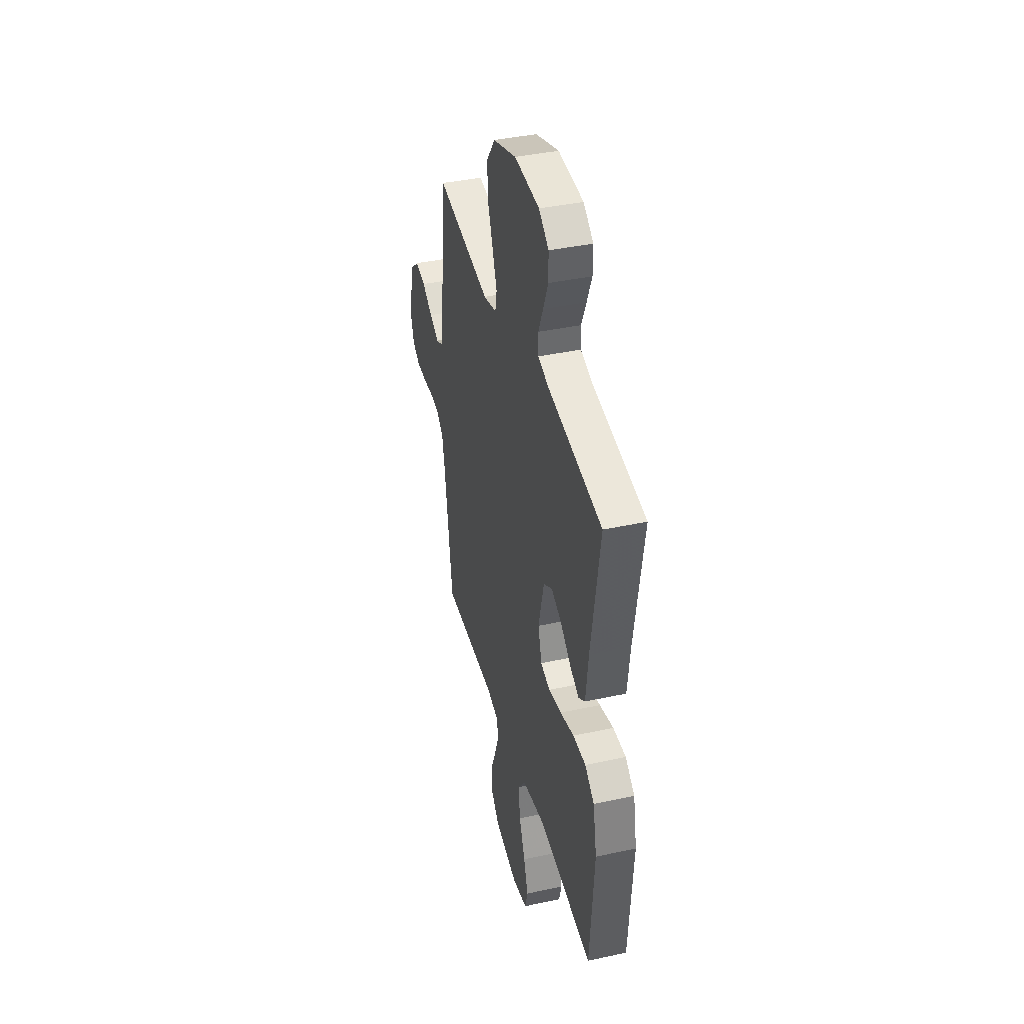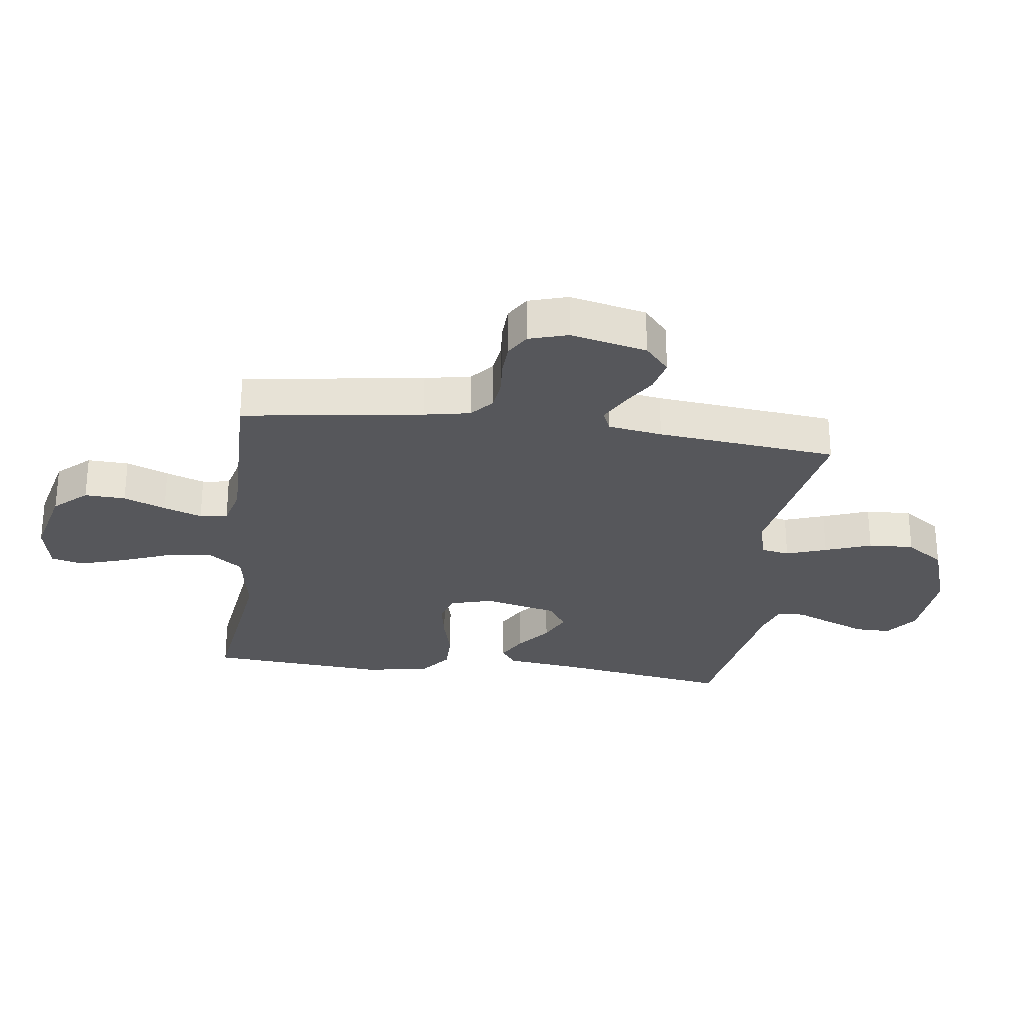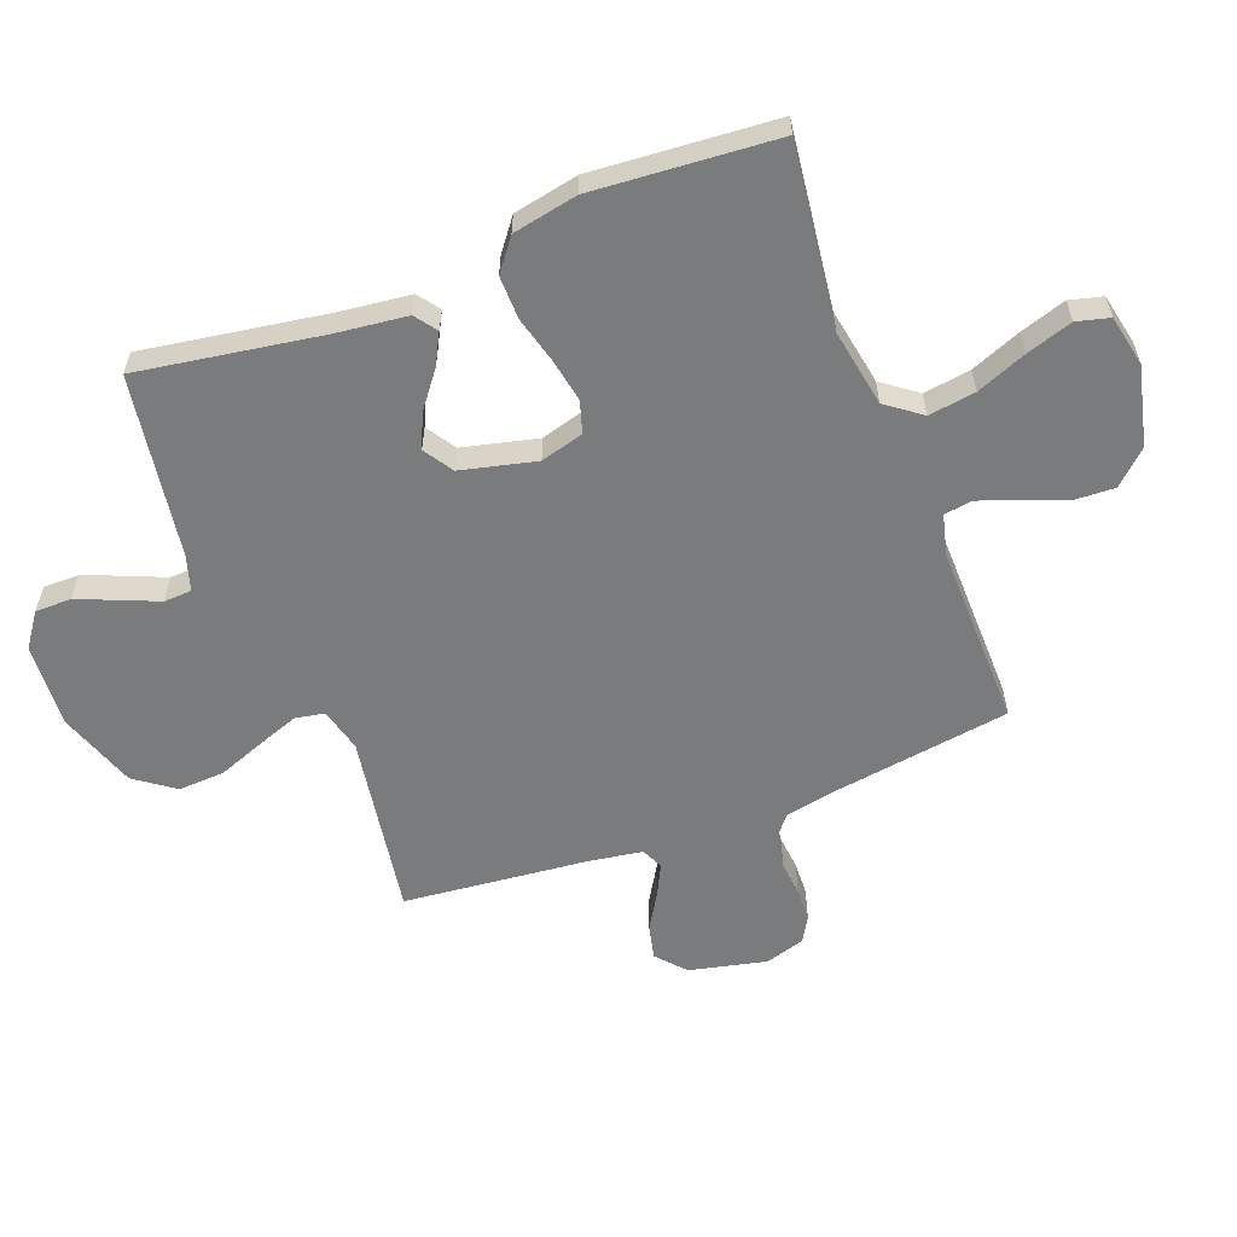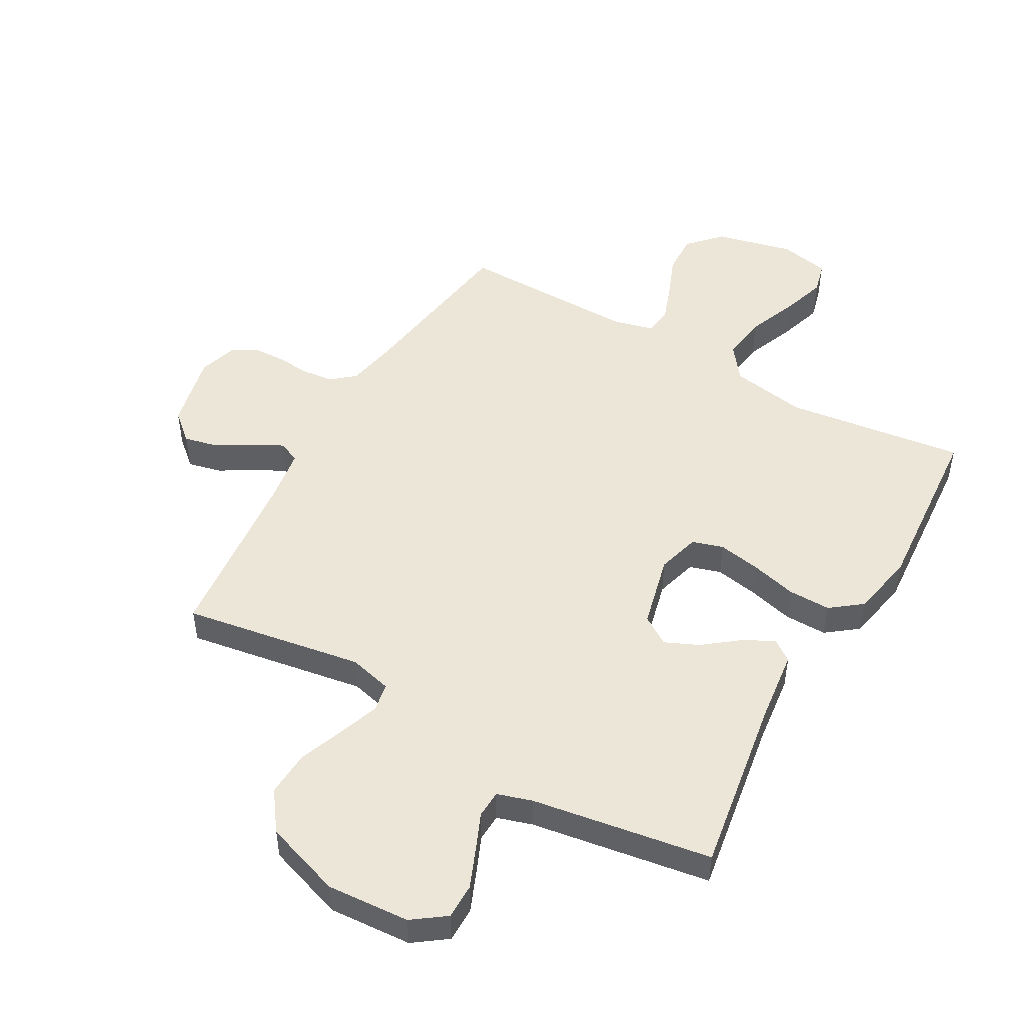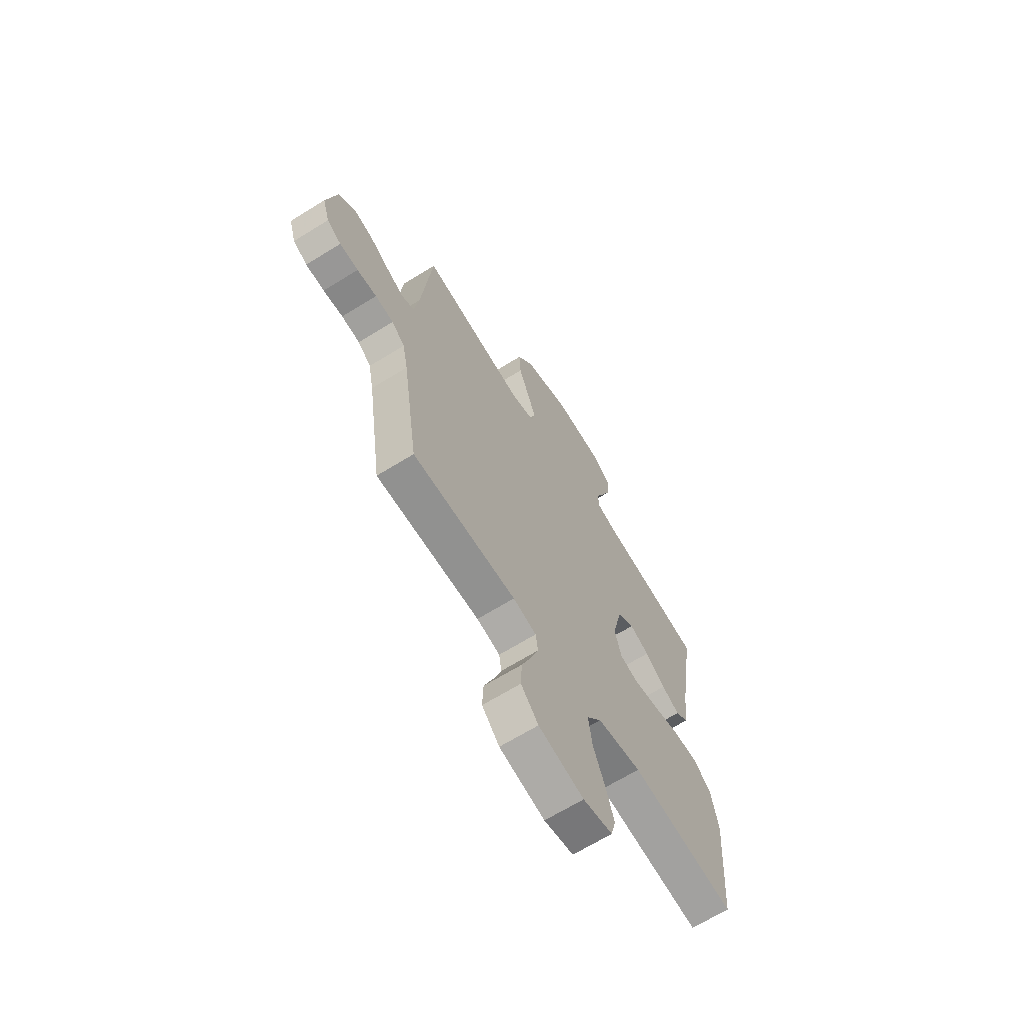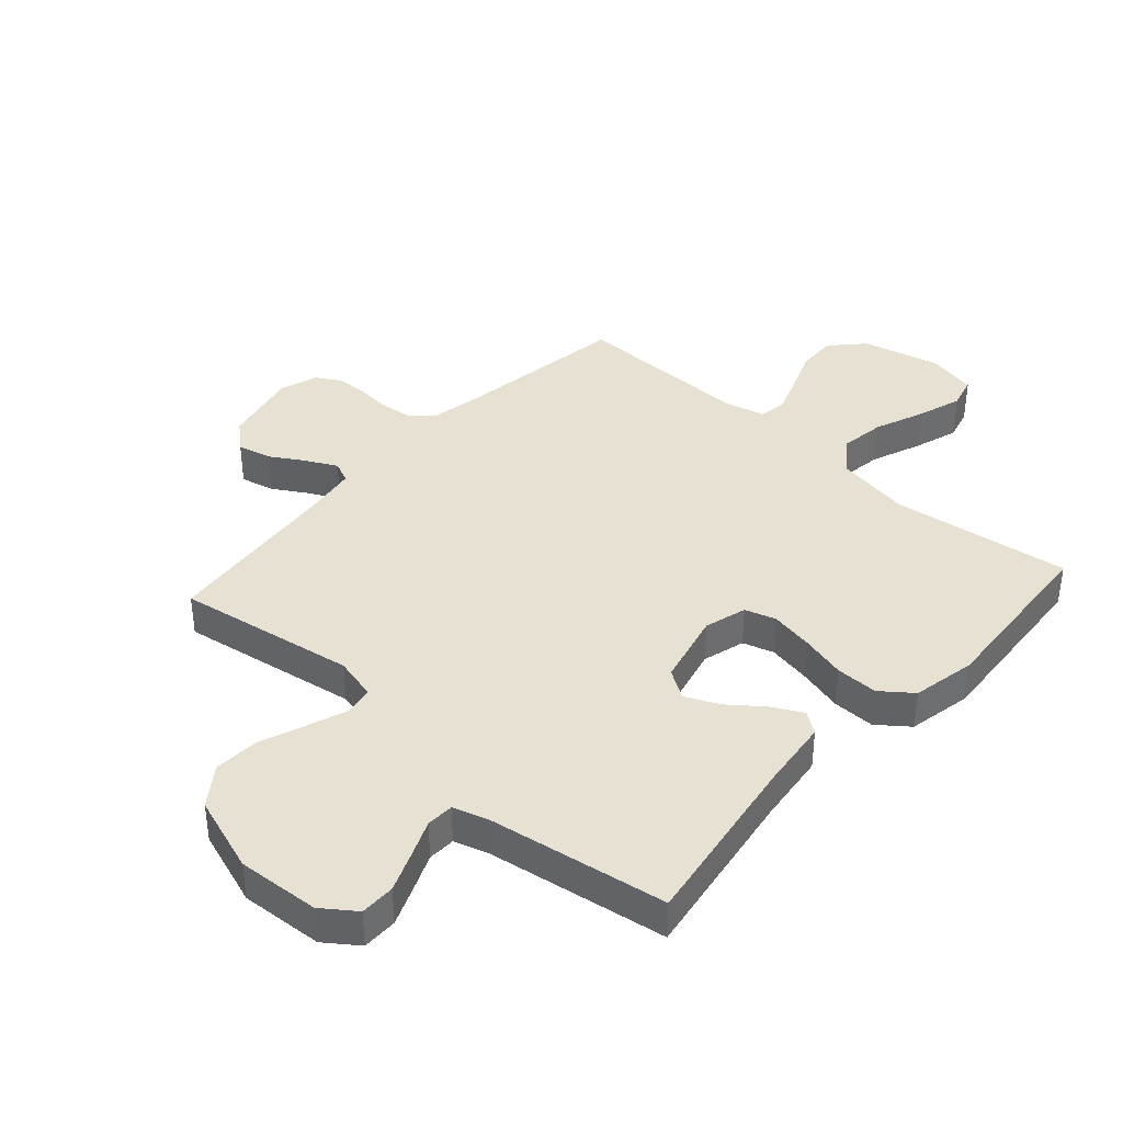
<metadata>
{"format":"obj","ext":"obj","renderer":"f3d","projection":"perspective","resolution":1024,"background":"white","views":[{"elev":40.0,"azim":75.0,"up":"+Z"},{"elev":-27.3,"azim":-97.7,"up":"+Y"},{"elev":-58.3,"azim":111.0,"up":"+Y"},{"elev":49.2,"azim":29.6,"up":"+Y"},{"elev":-66.6,"azim":-58.1,"up":"+Z"},{"elev":38.8,"azim":41.9,"up":"+Y"}]}
</metadata>
<code>
v 0.5 0.07 0.5
v 0.452 0.07 0.2
v 0.438 0.07 0.083
v 0.402 0.07 0.057
v 0.351 0.07 0.084
v 0.293 0.07 0.129
v 0.237 0.07 0.154
v 0.189 0.07 0.123
v 0.159 0.07 0
v 0.179 0.07 -0.071
v 0.231 0.07 -0.087
v 0.302 0.07 -0.074
v 0.379 0.07 -0.054
v 0.45 0.07 -0.053
v 0.502 0.07 -0.093
v 0.523 0.07 -0.2
v 0.5 0.07 -0.5
v 0.2 0.07 -0.461
v 0.073 0.07 -0.483
v 0.03 0.07 -0.54
v 0.041 0.07 -0.617
v 0.074 0.07 -0.7
v 0.098 0.07 -0.775
v 0.084 0.07 -0.829
v 0 0.07 -0.846
v -0.13 0.07 -0.815
v -0.18 0.07 -0.761
v -0.177 0.07 -0.693
v -0.149 0.07 -0.623
v -0.126 0.07 -0.559
v -0.133 0.07 -0.513
v -0.2 0.07 -0.496
v -0.5 0.07 -0.5
v -0.544 0.07 -0.2
v -0.559 0.07 -0.124
v -0.597 0.07 -0.092
v -0.65 0.07 -0.086
v -0.707 0.07 -0.091
v -0.761 0.07 -0.089
v -0.802 0.07 -0.065
v -0.822 0.07 0
v -0.793 0.07 0.127
v -0.746 0.07 0.168
v -0.69 0.07 0.155
v -0.632 0.07 0.12
v -0.581 0.07 0.094
v -0.545 0.07 0.11
v -0.531 0.07 0.2
v -0.5 0.07 0.5
v -0.2 0.07 0.451
v -0.128 0.07 0.469
v -0.119 0.07 0.517
v -0.143 0.07 0.584
v -0.172 0.07 0.661
v -0.176 0.07 0.737
v -0.129 0.07 0.802
v 0 0.07 0.846
v 0.138 0.07 0.837
v 0.193 0.07 0.797
v 0.193 0.07 0.738
v 0.166 0.07 0.672
v 0.14 0.07 0.611
v 0.142 0.07 0.565
v 0.2 0.07 0.547
v 0.5 0 0.5
v 0.452 0 0.2
v 0.438 0 0.083
v 0.402 0 0.057
v 0.351 0 0.084
v 0.293 0 0.129
v 0.237 0 0.154
v 0.189 0 0.123
v 0.159 0 0
v 0.179 0 -0.071
v 0.231 0 -0.087
v 0.302 0 -0.074
v 0.379 0 -0.054
v 0.45 0 -0.053
v 0.502 0 -0.093
v 0.523 0 -0.2
v 0.5 0 -0.5
v 0.2 0 -0.461
v 0.073 0 -0.483
v 0.03 0 -0.54
v 0.041 0 -0.617
v 0.074 0 -0.7
v 0.098 0 -0.775
v 0.084 0 -0.829
v 0 0 -0.846
v -0.13 0 -0.815
v -0.18 0 -0.761
v -0.177 0 -0.693
v -0.149 0 -0.623
v -0.126 0 -0.559
v -0.133 0 -0.513
v -0.2 0 -0.496
v -0.5 0 -0.5
v -0.544 0 -0.2
v -0.559 0 -0.124
v -0.597 0 -0.092
v -0.65 0 -0.086
v -0.707 0 -0.091
v -0.761 0 -0.089
v -0.802 0 -0.065
v -0.822 0 0
v -0.793 0 0.127
v -0.746 0 0.168
v -0.69 0 0.155
v -0.632 0 0.12
v -0.581 0 0.094
v -0.545 0 0.11
v -0.531 0 0.2
v -0.5 0 0.5
v -0.2 0 0.451
v -0.128 0 0.469
v -0.119 0 0.517
v -0.143 0 0.584
v -0.172 0 0.661
v -0.176 0 0.737
v -0.129 0 0.802
v 0 0 0.846
v 0.138 0 0.837
v 0.193 0 0.797
v 0.193 0 0.738
v 0.166 0 0.672
v 0.14 0 0.611
v 0.142 0 0.565
v 0.2 0 0.547
f 60 61 62
f 59 60 62
f 58 59 62
f 57 58 62
f 56 57 62
f 55 56 62
f 54 55 62
f 53 54 62
f 52 53 62 63
f 51 52 63 64
f 48 49 50
f 64 1 2
f 51 64 2
f 50 51 2
f 48 50 2
f 47 48 2
f 43 44 45
f 42 43 45
f 41 42 45
f 40 41 45
f 39 40 45
f 38 39 45
f 37 38 45
f 36 37 45 46
f 35 36 46 47
f 32 33 34
f 34 35 47
f 32 34 47
f 31 32 47
f 27 28 29
f 26 27 29
f 25 26 29
f 24 25 29
f 23 24 29
f 22 23 29
f 21 22 29
f 20 21 29 30
f 19 20 30 31
f 16 17 18
f 15 16 18
f 14 15 18
f 13 14 18
f 12 13 18
f 18 19 31
f 12 18 31
f 11 12 31
f 4 5 6
f 3 4 6
f 2 3 6
f 2 6 7
f 47 2 7
f 10 11 31 47
f 9 10 47
f 8 9 47
f 7 8 47
f 126 125 124
f 126 124 123
f 126 123 122
f 126 122 121
f 126 121 120
f 126 120 119
f 126 119 118
f 126 118 117
f 127 126 117 116
f 128 127 116 115
f 114 113 112
f 66 65 128
f 66 128 115
f 66 115 114
f 66 114 112
f 66 112 111
f 109 108 107
f 109 107 106
f 109 106 105
f 109 105 104
f 109 104 103
f 109 103 102
f 109 102 101
f 110 109 101 100
f 111 110 100 99
f 98 97 96
f 111 99 98
f 111 98 96
f 111 96 95
f 93 92 91
f 93 91 90
f 93 90 89
f 93 89 88
f 93 88 87
f 93 87 86
f 93 86 85
f 94 93 85 84
f 95 94 84 83
f 82 81 80
f 82 80 79
f 82 79 78
f 82 78 77
f 82 77 76
f 95 83 82
f 95 82 76
f 95 76 75
f 70 69 68
f 70 68 67
f 70 67 66
f 71 70 66
f 71 66 111
f 111 95 75 74
f 111 74 73
f 111 73 72
f 111 72 71
f 1 65 66 2
f 2 66 67 3
f 3 67 68 4
f 4 68 69 5
f 5 69 70 6
f 6 70 71 7
f 7 71 72 8
f 8 72 73 9
f 9 73 74 10
f 10 74 75 11
f 11 75 76 12
f 12 76 77 13
f 13 77 78 14
f 14 78 79 15
f 15 79 80 16
f 16 80 81 17
f 17 81 82 18
f 18 82 83 19
f 19 83 84 20
f 20 84 85 21
f 21 85 86 22
f 22 86 87 23
f 23 87 88 24
f 24 88 89 25
f 25 89 90 26
f 26 90 91 27
f 27 91 92 28
f 28 92 93 29
f 29 93 94 30
f 30 94 95 31
f 31 95 96 32
f 32 96 97 33
f 33 97 98 34
f 34 98 99 35
f 35 99 100 36
f 36 100 101 37
f 37 101 102 38
f 38 102 103 39
f 39 103 104 40
f 40 104 105 41
f 41 105 106 42
f 42 106 107 43
f 43 107 108 44
f 44 108 109 45
f 45 109 110 46
f 46 110 111 47
f 47 111 112 48
f 48 112 113 49
f 49 113 114 50
f 50 114 115 51
f 51 115 116 52
f 52 116 117 53
f 53 117 118 54
f 54 118 119 55
f 55 119 120 56
f 56 120 121 57
f 57 121 122 58
f 58 122 123 59
f 59 123 124 60
f 60 124 125 61
f 61 125 126 62
f 62 126 127 63
f 63 127 128 64
f 64 128 65 1

</code>
